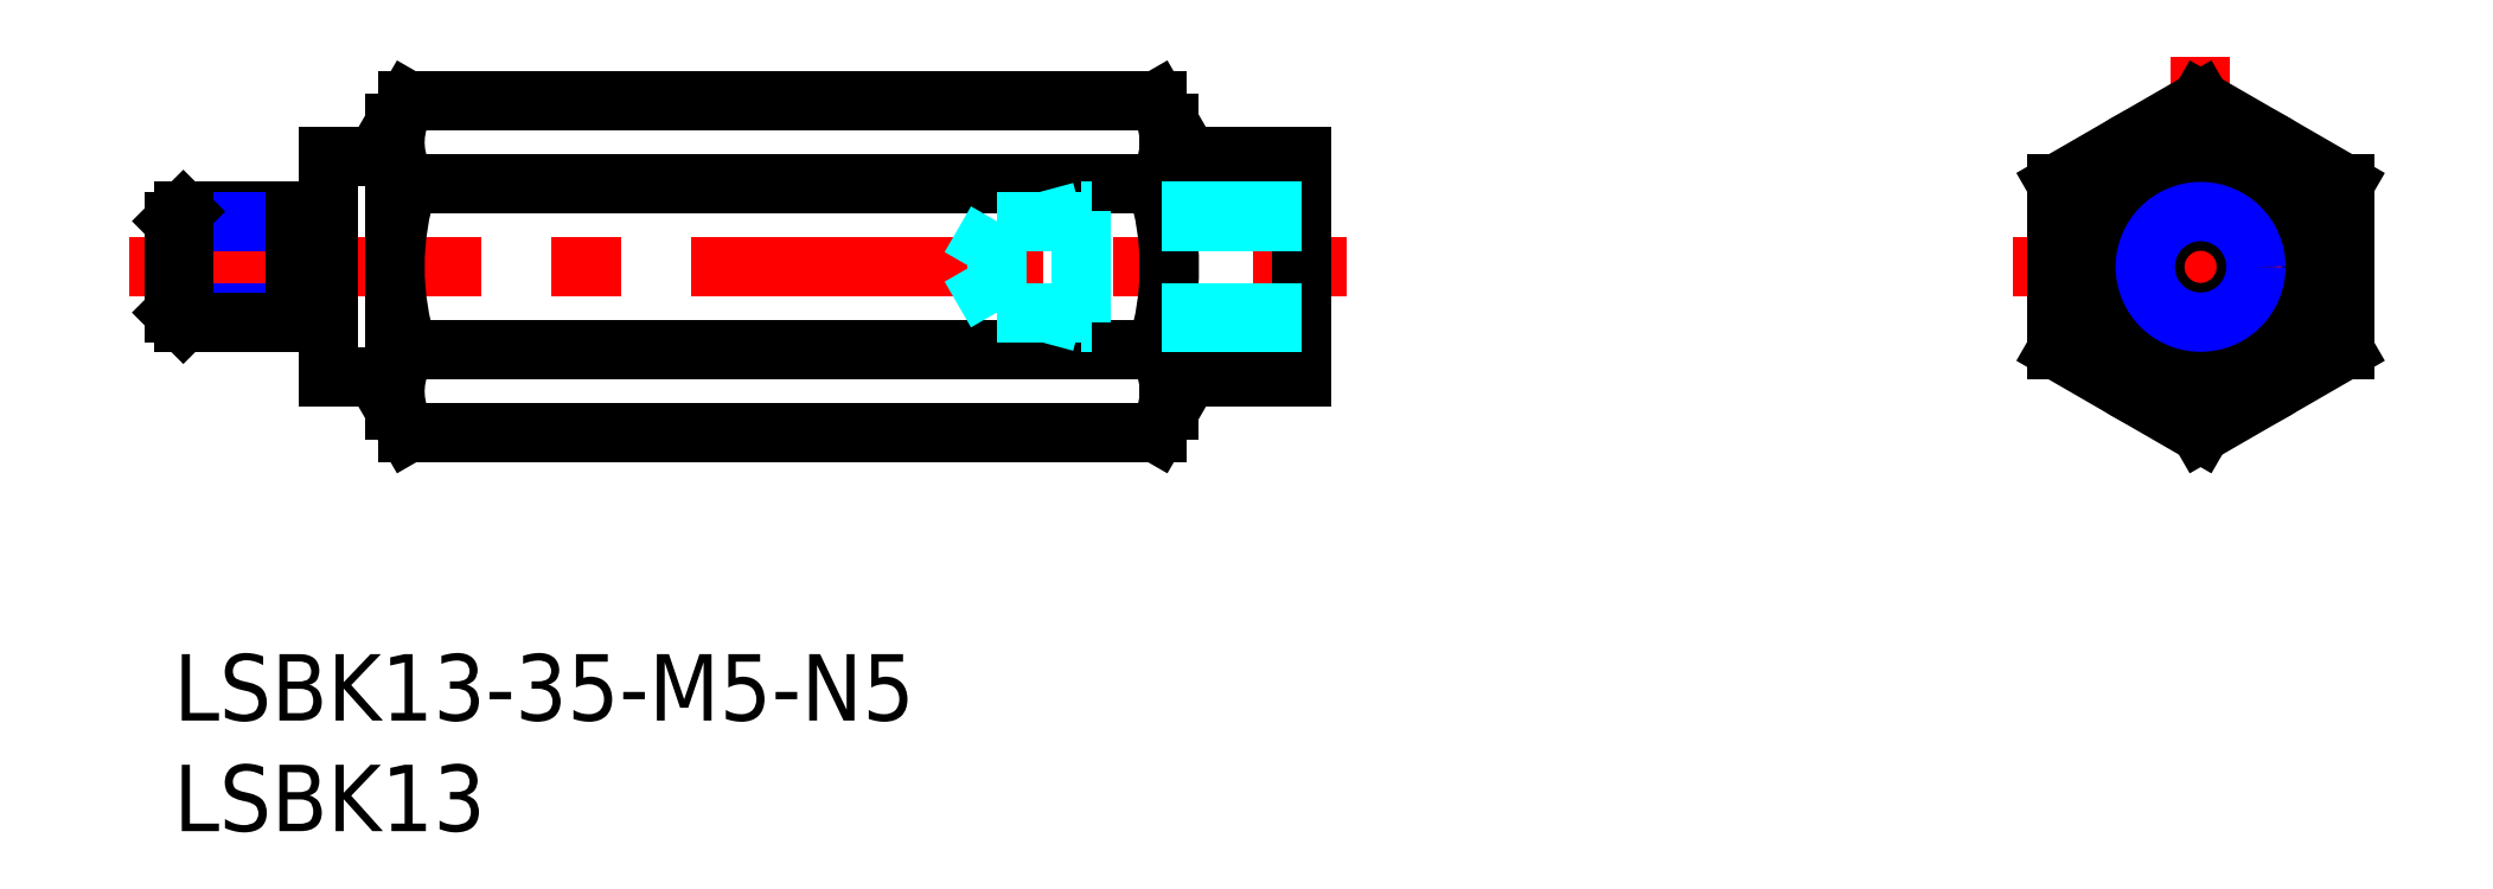
<metadata>
{"format":"dxf","ext":"dxf","renderer":"ezdxf+matplotlib","layout":"modelspace","background":"white","min_lineweight":24,"dpi":150}
</metadata>
<code>
0
SECTION
2
ENTITIES
0
INSERT
8
MSM_CONTINUOUS
2
*U4
10
0
20
0
30
0
0
INSERT
8
MSM_CONTINUOUS
2
*U5
10
0
20
0
30
0
0
LINE
8
MSM_CENTER
10
83.11
20
17.51
30
0
11
100.1
21
17.51
31
0
0
LINE
8
MSM_CENTER
10
-2
20
17.51
30
0
11
53
21
17.51
31
0
0
LINE
8
MSM_CONTINUOUS
10
7
20
12.51
30
0
11
7
21
22.51
31
0
0
LINE
8
MSM_CONTINUOUS
10
7
20
12.51
30
0
11
10
21
12.51
31
0
0
LINE
8
MSM_CONTINUOUS
10
7
20
22.51
30
0
11
10
21
22.51
31
0
0
LINE
8
MSM_CENTER
10
91.61
20
27.01
30
0
11
91.61
21
8
31
0
0
LINE
8
MSM_CONTINUOUS
10
51
20
12.51
30
0
11
51
21
22.51
31
0
0
LINE
8
MSM_CONTINUOUS
10
45
20
12.51
30
0
11
51
21
12.51
31
0
0
LINE
8
MSM_CONTINUOUS
10
45
20
22.51
30
0
11
51
21
22.51
31
0
0
CIRCLE
8
MSM_CONTINUOUS
10
91.61
20
17.51
30
0
40
5
0
CIRCLE
8
MSM_CONTINUOUS
10
91.61
20
17.51
30
0
40
2.067
0
CIRCLE
8
MSM_NARROW
10
91.61
20
17.51
30
0
40
2.5
0
CIRCLE
8
MSM_CONTINUOUS
10
91.61
20
17.51
30
0
40
6.5
0
LINE
8
MSM_CONTINUOUS
10
85.11
20
13.75
30
0
11
91.61
21
10
31
0
0
LINE
8
MSM_CONTINUOUS
10
91.61
20
10
30
0
11
98.11
21
13.75
31
0
0
LINE
8
MSM_CONTINUOUS
10
98.11
20
13.75
30
0
11
98.11
21
21.26
31
0
0
LINE
8
MSM_CONTINUOUS
10
98.11
20
21.26
30
0
11
91.61
21
25.01
31
0
0
LINE
8
MSM_CONTINUOUS
10
91.61
20
25.01
30
0
11
85.11
21
21.26
31
0
0
LINE
8
MSM_CONTINUOUS
10
85.11
20
21.26
30
0
11
85.11
21
13.75
31
0
0
LINE
8
MSM_CONTINUOUS
10
10
20
11.01
30
0
11
10
21
24.01
31
0
0
LINE
8
MSM_CONTINUOUS
10
45
20
11.01
30
0
11
45
21
24.01
31
0
0
ARC
8
MSM_CONTINUOUS
10
13.32
20
11.88
30
0
40
3.323
50
145.6
51
205.6
0
ARC
8
MSM_CONTINUOUS
10
41.68
20
11.88
30
0
40
3.323
50
334.4
51
34.38
0
LINE
8
MSM_CONTINUOUS
10
10.58
20
10
30
0
11
44.42
21
10
31
0
0
LINE
8
MSM_CONTINUOUS
10
10
20
11.01
30
0
11
10.58
21
10
31
0
0
LINE
8
MSM_CONTINUOUS
10
45
20
11.01
30
0
11
44.42
21
10
31
0
0
ARC
8
MSM_CONTINUOUS
10
13.32
20
23.13
30
0
40
3.323
50
154.4
51
214.4
0
ARC
8
MSM_CONTINUOUS
10
41.68
20
23.13
30
0
40
3.323
50
325.6
51
25.62
0
LINE
8
MSM_CONTINUOUS
10
44.42
20
13.75
30
0
11
10.58
21
13.75
31
0
0
LINE
8
MSM_CONTINUOUS
10
10.58
20
21.26
30
0
11
44.42
21
21.26
31
0
0
ARC
8
MSM_CONTINUOUS
10
22.42
20
17.51
30
0
40
12.42
50
162.4
51
197.6
0
ARC
8
MSM_CONTINUOUS
10
32.58
20
17.51
30
0
40
12.42
50
342.4
51
17.59
0
LINE
8
MSM_CONTINUOUS
10
44.42
20
25.01
30
0
11
10.58
21
25.01
31
0
0
LINE
8
MSM_CONTINUOUS
10
10
20
24.01
30
0
11
10.58
21
25.01
31
0
0
LINE
8
MSM_CONTINUOUS
10
45
20
24.01
30
0
11
44.42
21
25.01
31
0
0
LINE
8
MSM_CONTINUOUS
10
5.5
20
20.01
30
0
11
0.433
21
20.01
31
0
0
LINE
8
MSM_NARROW
10
5.5
20
19.57
30
0
11
2.22e-14
21
19.57
31
0
0
LINE
8
MSM_NARROW
10
5.5
20
15.44
30
0
11
2.22e-14
21
15.44
31
0
0
LINE
8
MSM_CONTINUOUS
10
5.5
20
15.01
30
0
11
0.433
21
15.01
31
0
0
LINE
8
MSM_CONTINUOUS
10
2.22e-14
20
15.44
30
0
11
2.22e-14
21
19.57
31
0
0
LINE
8
MSM_CONTINUOUS
10
2.22e-14
20
19.57
30
0
11
0.433
21
20.01
31
0
0
LINE
8
MSM_CONTINUOUS
10
0.433
20
20.01
30
0
11
0.433
21
15.01
31
0
0
LINE
8
MSM_CONTINUOUS
10
0.433
20
15.01
30
0
11
2.22e-14
21
15.44
31
0
0
LINE
8
MSM_CONTINUOUS
10
7
20
19.56
30
0
11
5.5
21
19.56
31
0
0
LINE
8
MSM_CONTINUOUS
10
7
20
15.46
30
0
11
5.5
21
15.46
31
0
0
LINE
8
MSM_CONTINUOUS
10
5.5
20
15.01
30
0
11
5.5
21
20.01
31
0
0
LINE
8
MSM_DASHED
10
51
20
20.01
30
0
11
41
21
20.01
31
0
0
LINE
8
MSM_DASHED
10
51
20
19.57
30
0
11
37.19
21
19.57
31
0
0
LINE
8
MSM_DASHED
10
51
20
15.44
30
0
11
37.19
21
15.44
31
0
0
LINE
8
MSM_DASHED
10
51
20
15.01
30
0
11
41
21
15.01
31
0
0
LINE
8
MSM_DASHED
10
37.19
20
15.44
30
0
11
37.19
21
19.57
31
0
0
LINE
8
MSM_DASHED
10
37.19
20
19.57
30
0
11
36
21
17.51
31
0
0
LINE
8
MSM_DASHED
10
37.19
20
15.44
30
0
11
36
21
17.51
31
0
0
LINE
8
MSM_DASHED
10
41
20
15.01
30
0
11
39.4
21
15.44
31
0
0
LINE
8
MSM_DASHED
10
41
20
20.01
30
0
11
39.4
21
19.57
31
0
0
LINE
8
MSM_DASHED
10
41
20
20.01
30
0
11
41
21
15.01
31
0
0
ENDSEC
0
EOF

</code>
